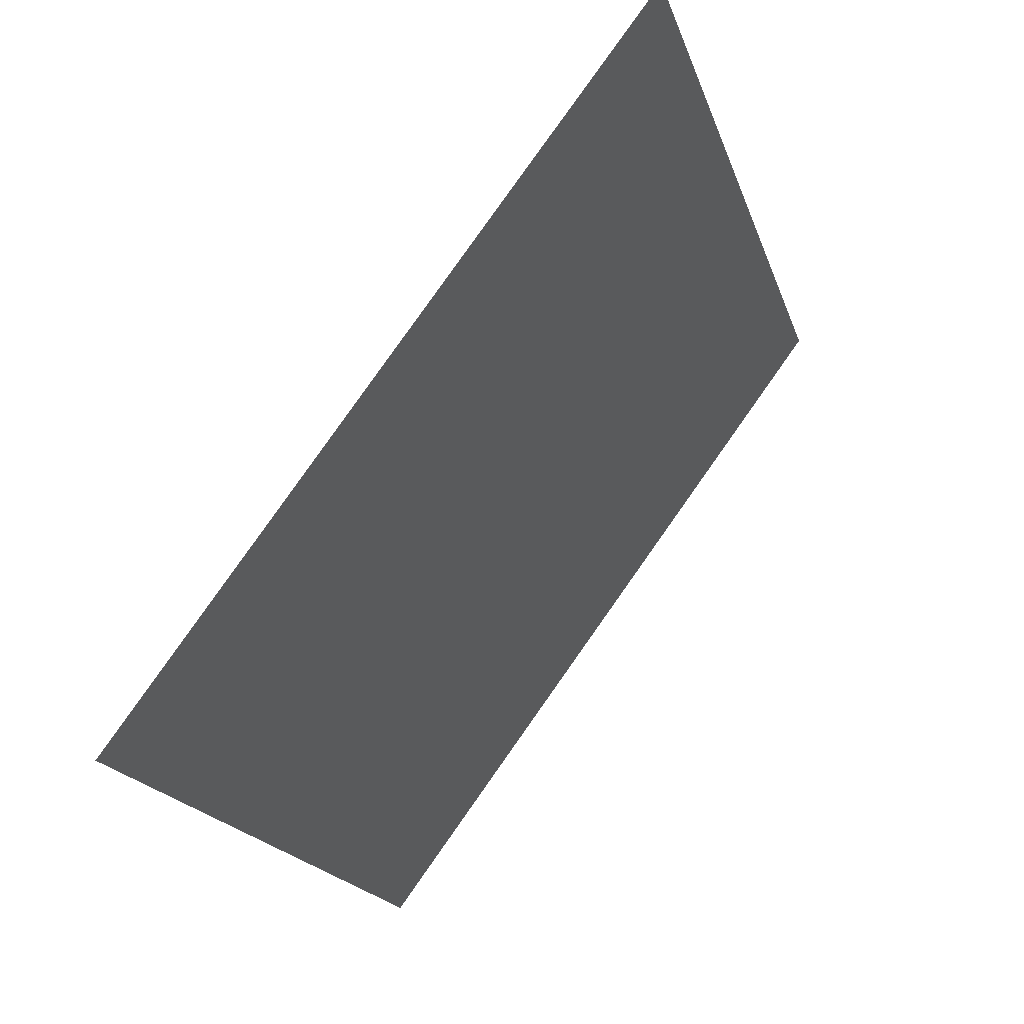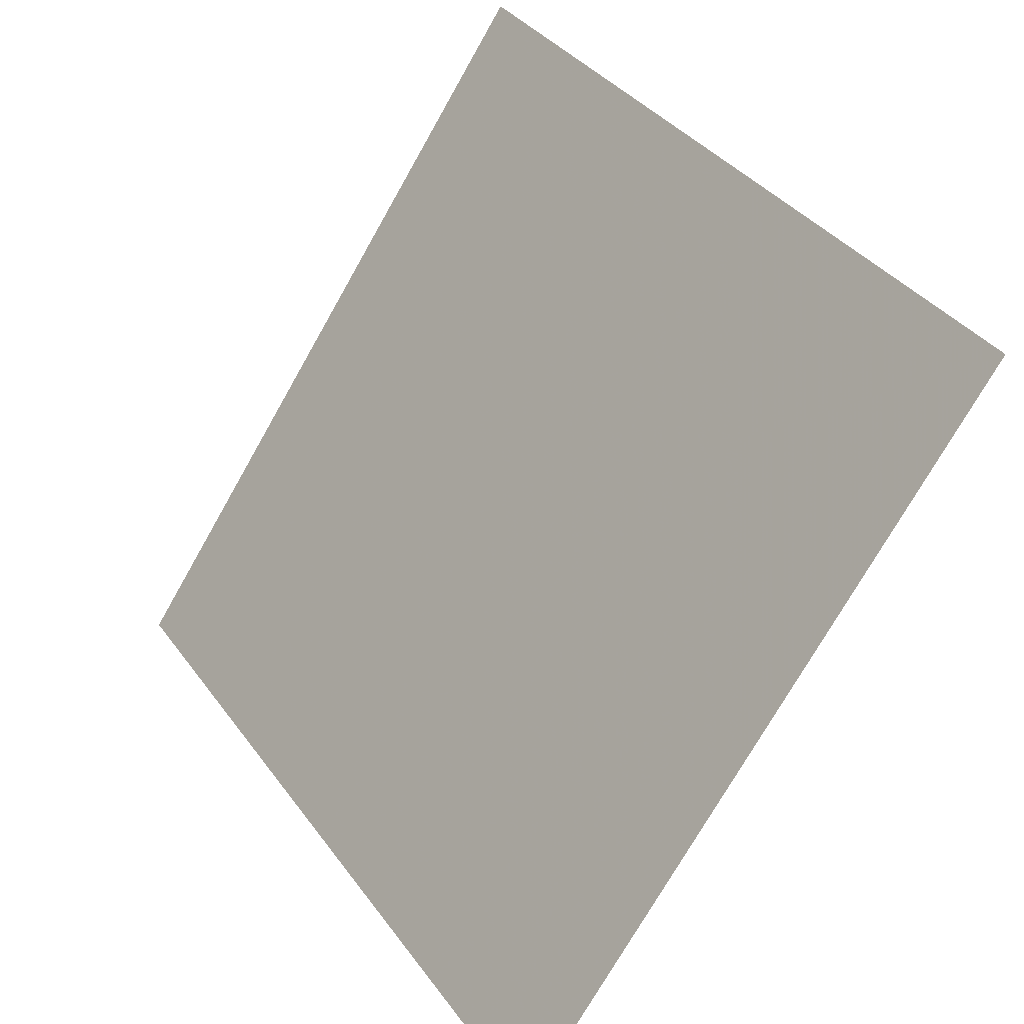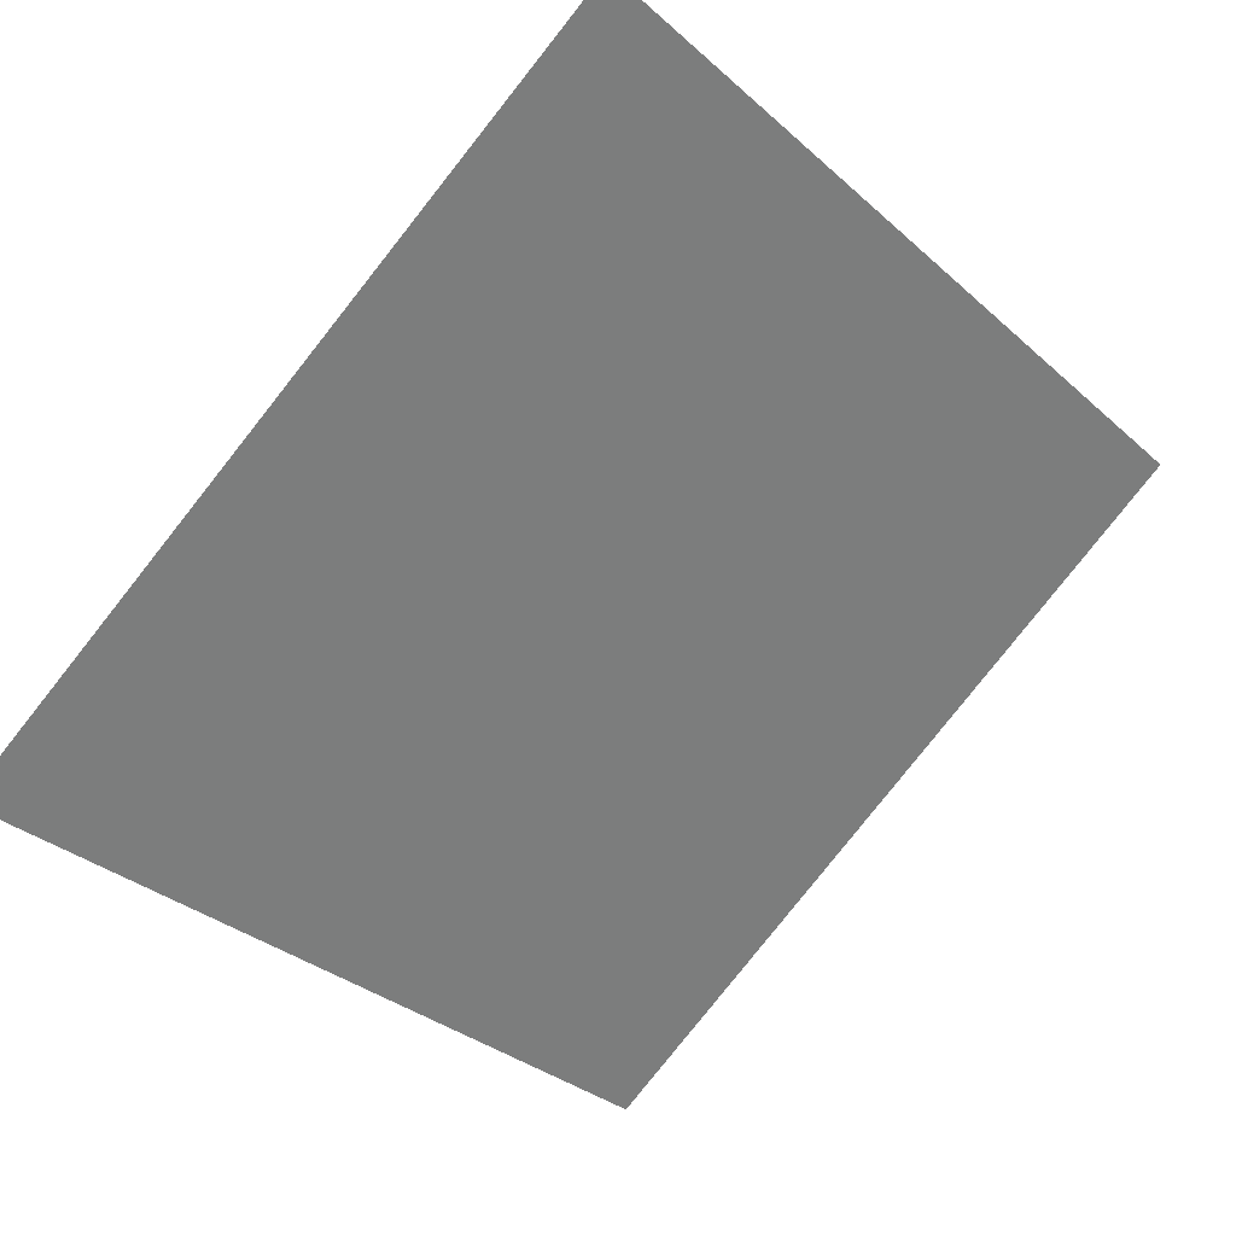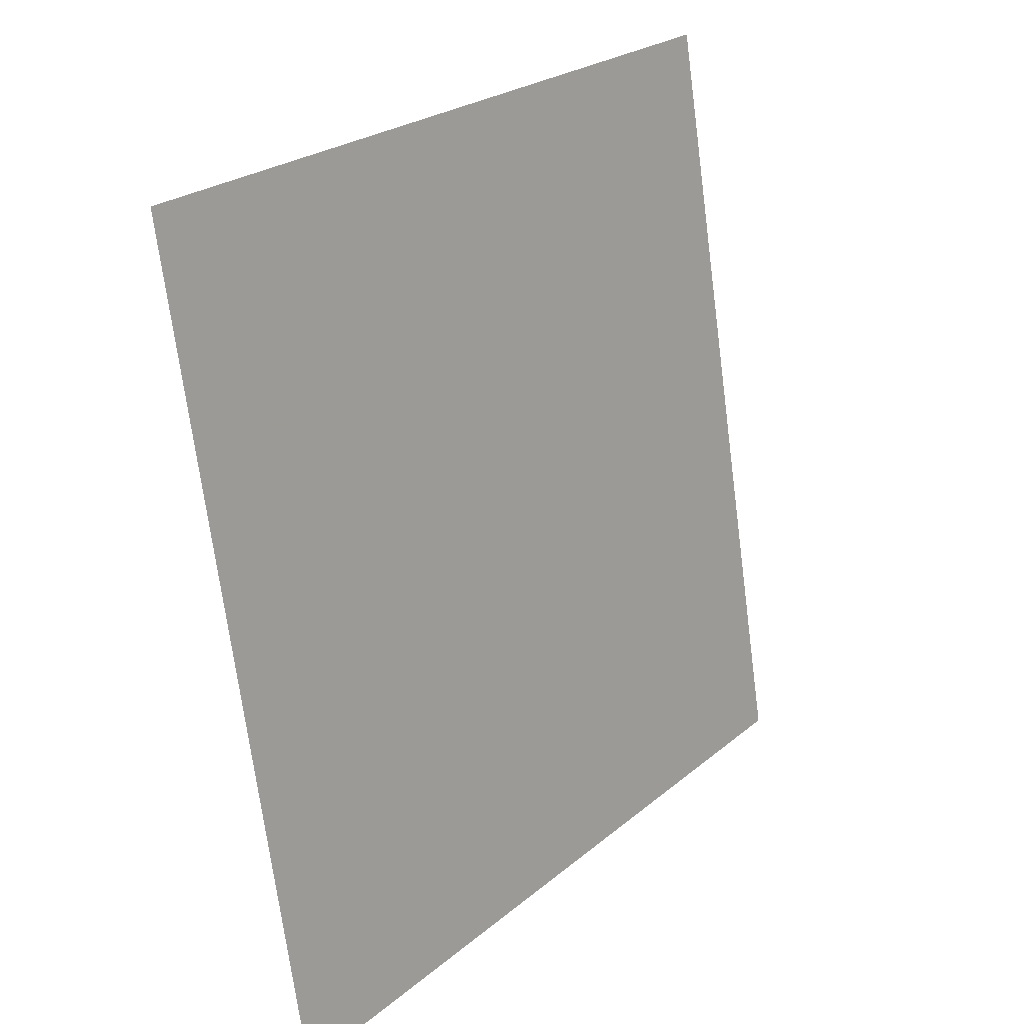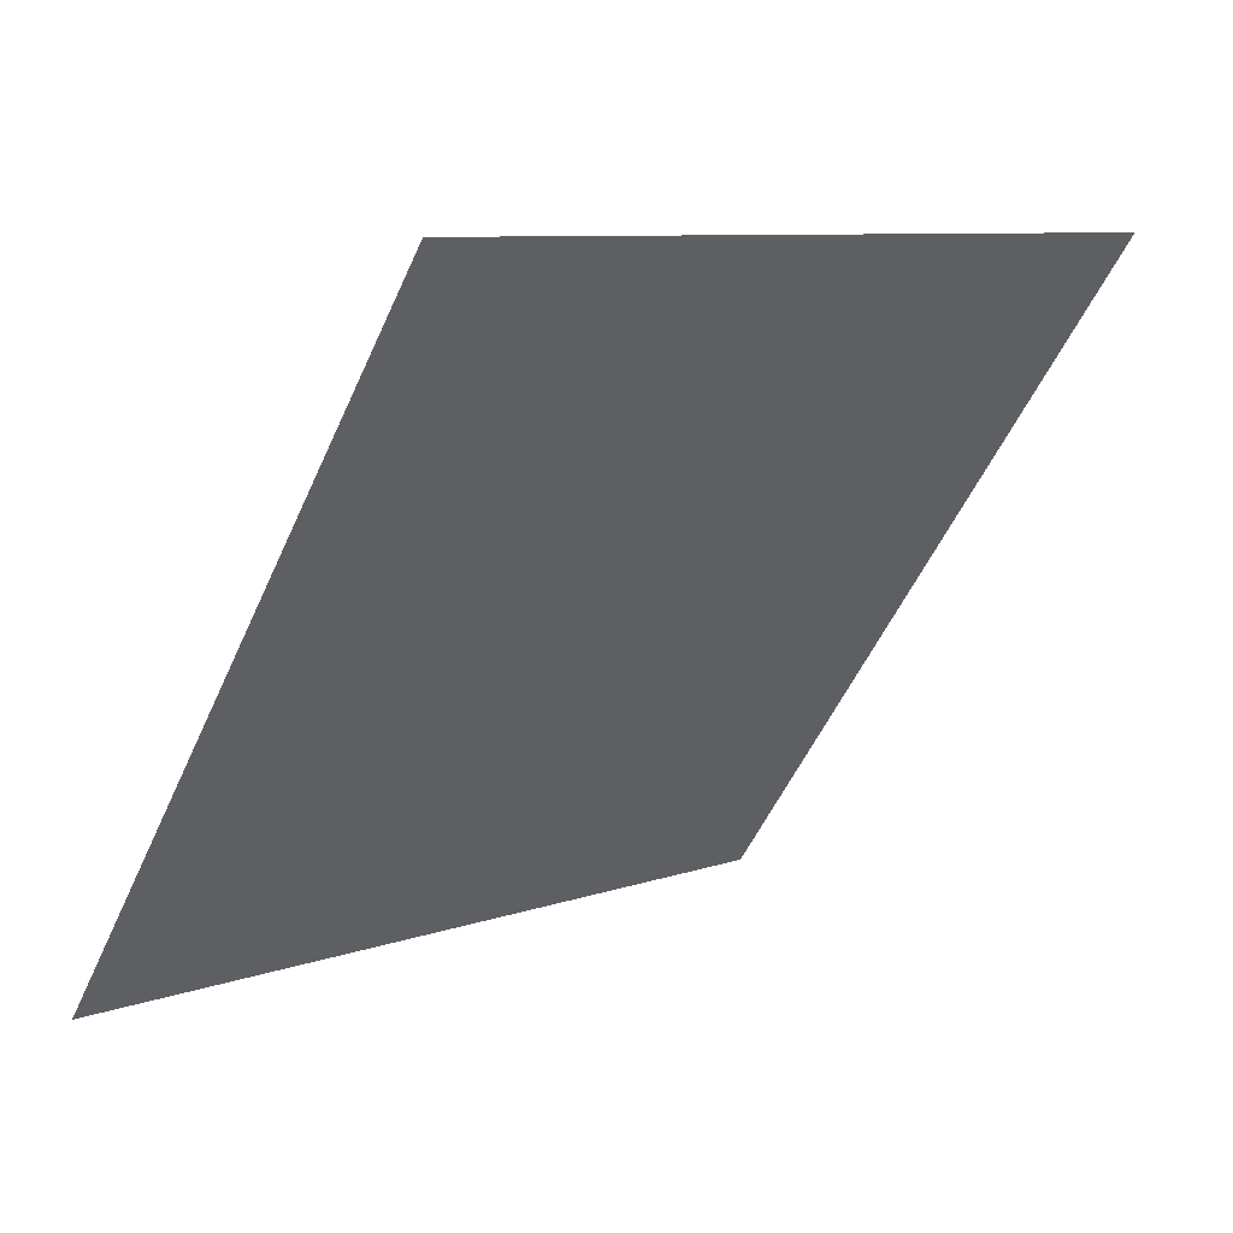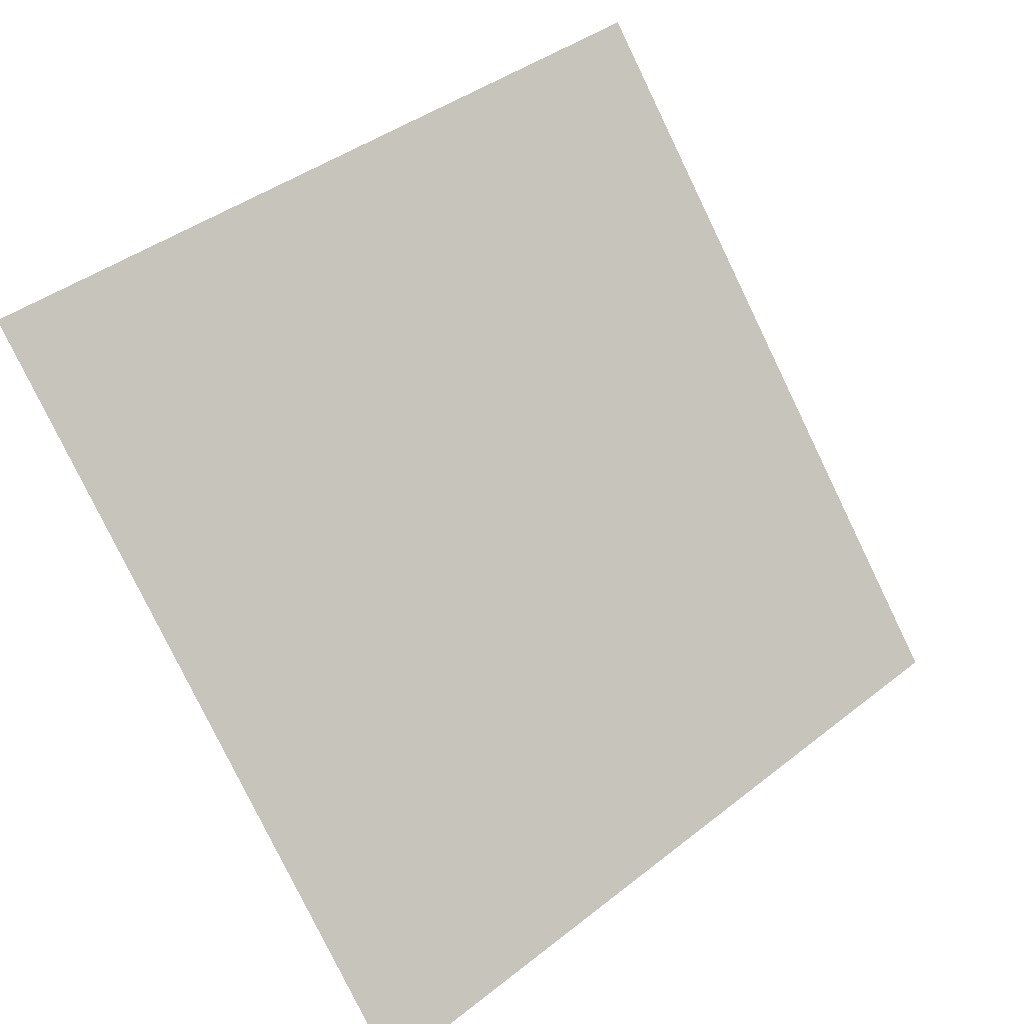
<metadata>
{"format":"obj","ext":"obj","renderer":"f3d","projection":"perspective","resolution":1024,"background":"white","views":[{"elev":-19.2,"azim":103.8,"up":"+Z"},{"elev":-73.2,"azim":-120.9,"up":"+Z"},{"elev":-31.1,"azim":-49.6,"up":"+Y"},{"elev":-71.8,"azim":96.1,"up":"+Z"},{"elev":-52.1,"azim":-113.4,"up":"+Y"},{"elev":-78.4,"azim":-63.6,"up":"+Y"}]}
</metadata>
<code>
v -0.2011 0.8615 0.6036
v -0.2076 0.8617 0.6037
v -0.2075 0.8656 0.6089
v -0.2009 0.8655 0.6089
f 4 3 2 1

</code>
